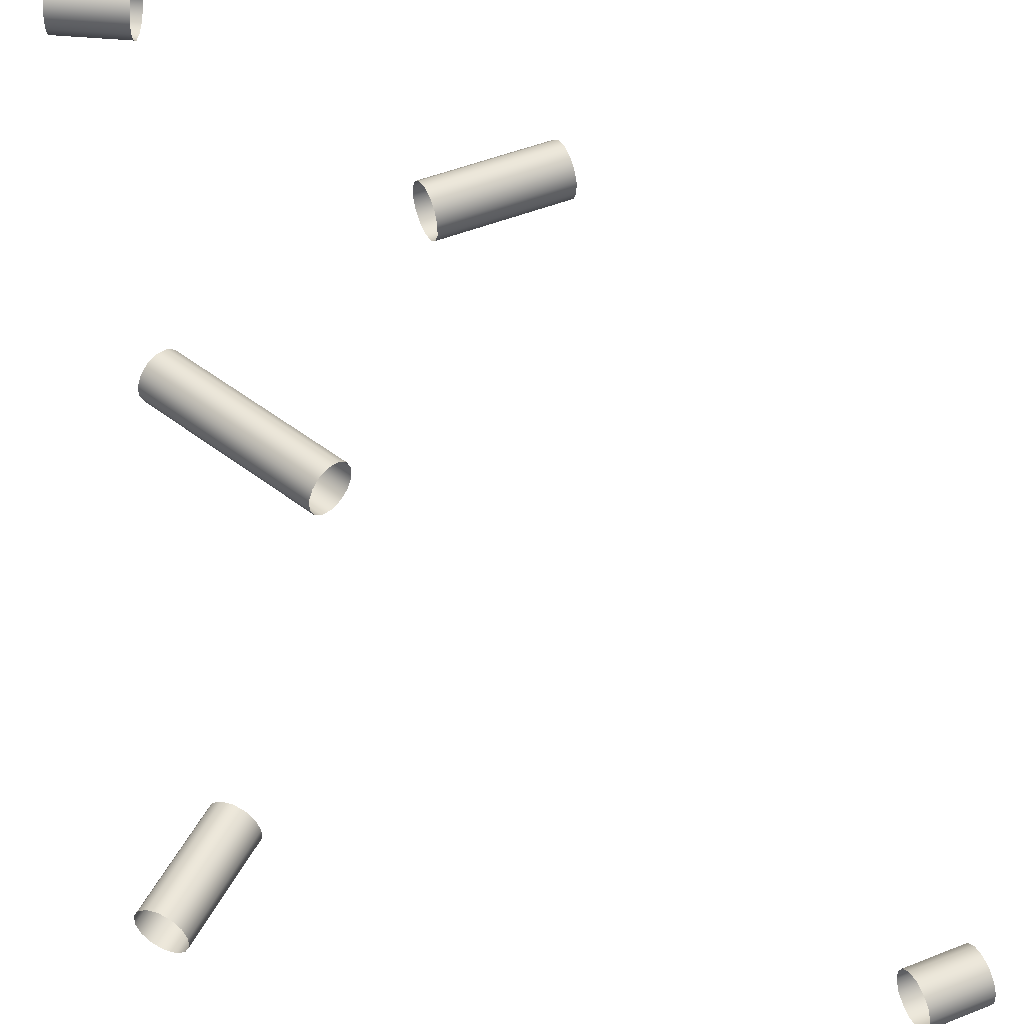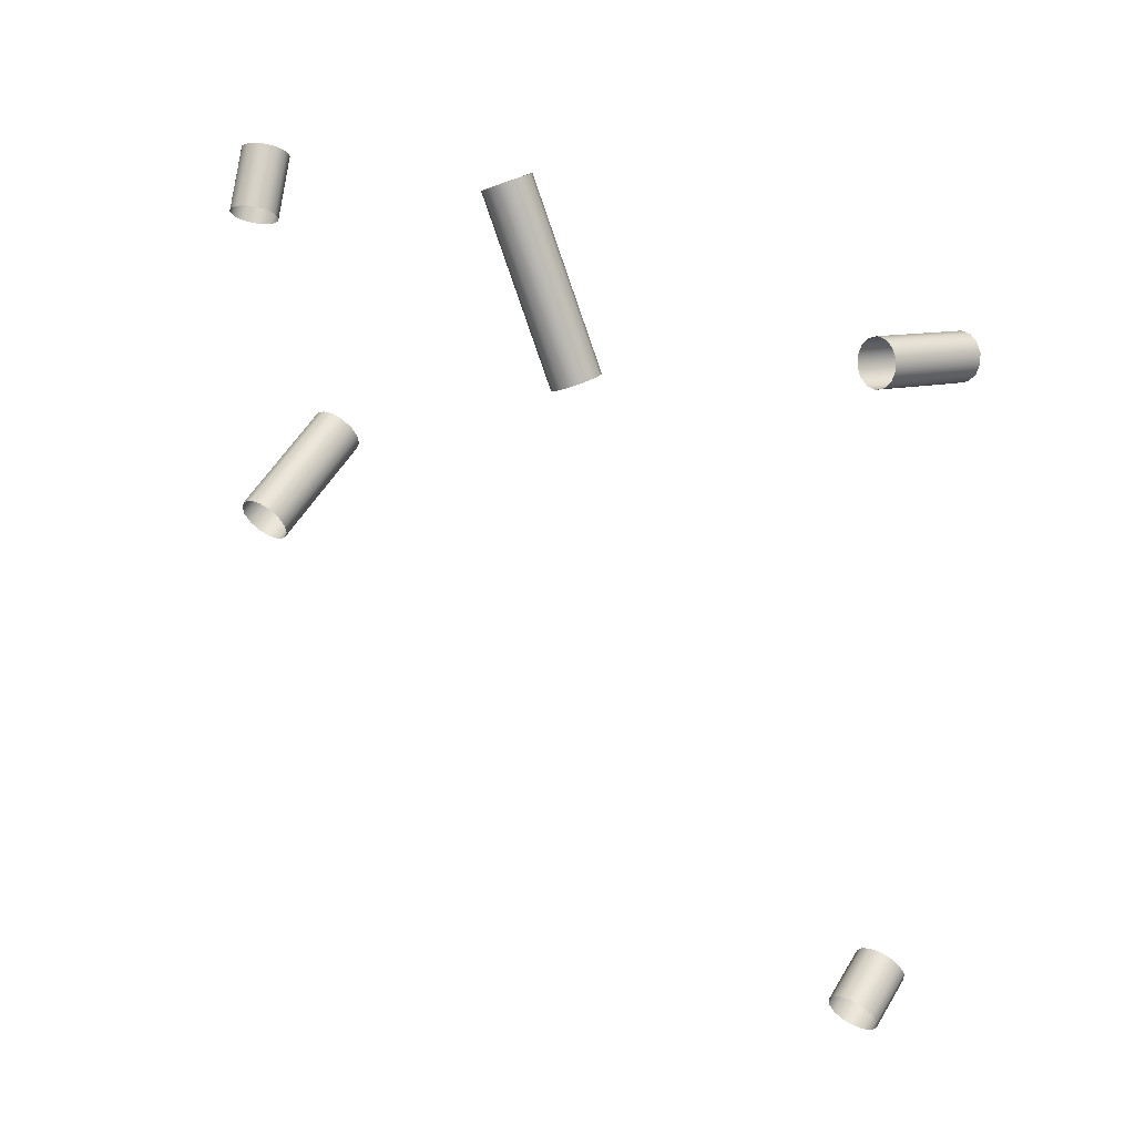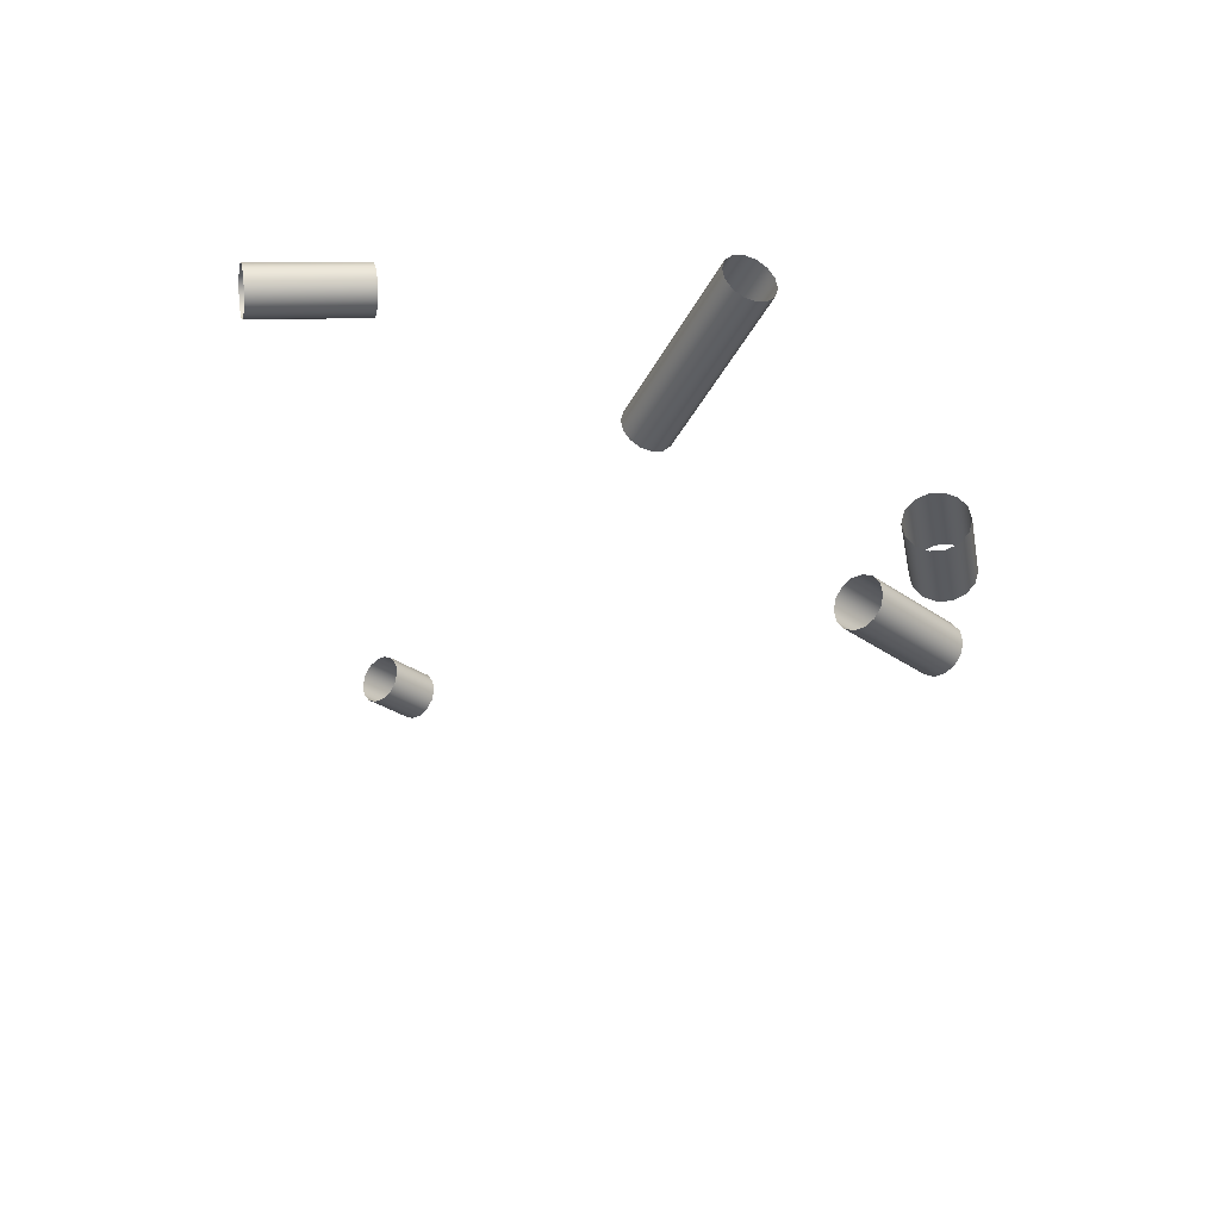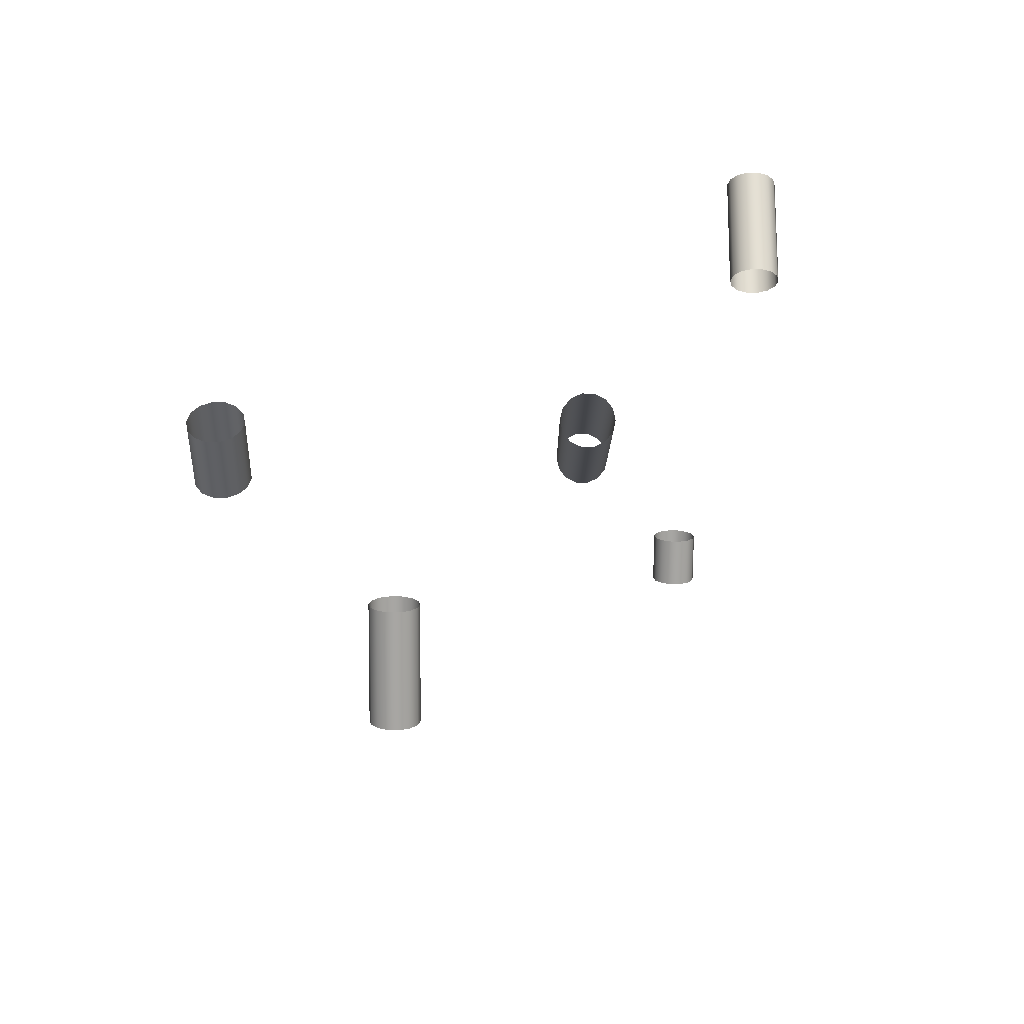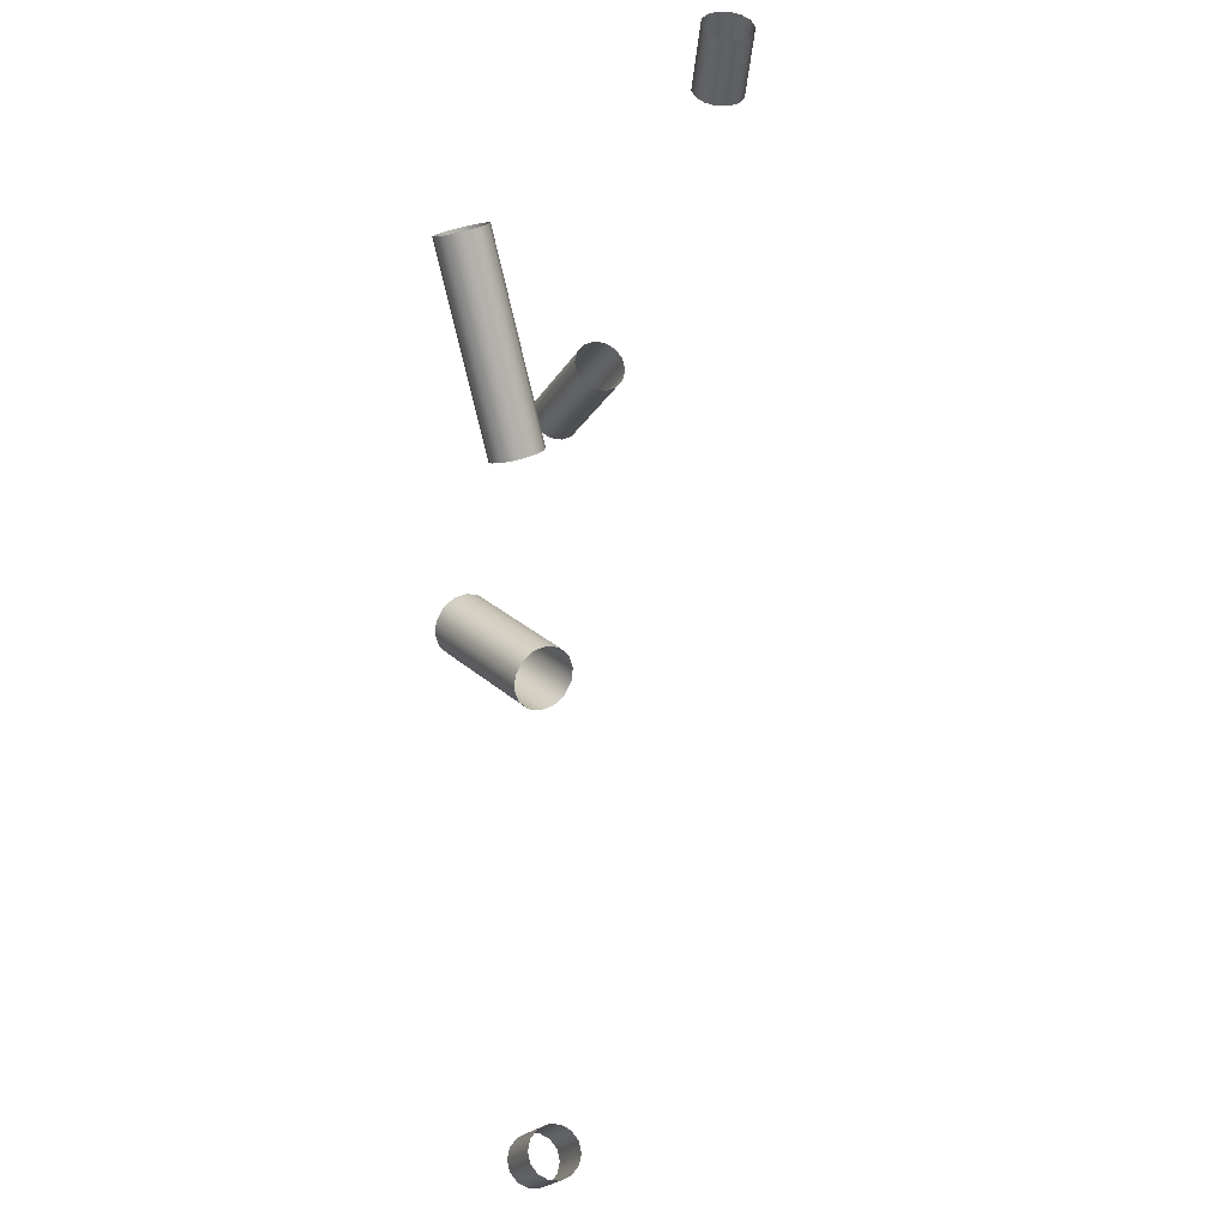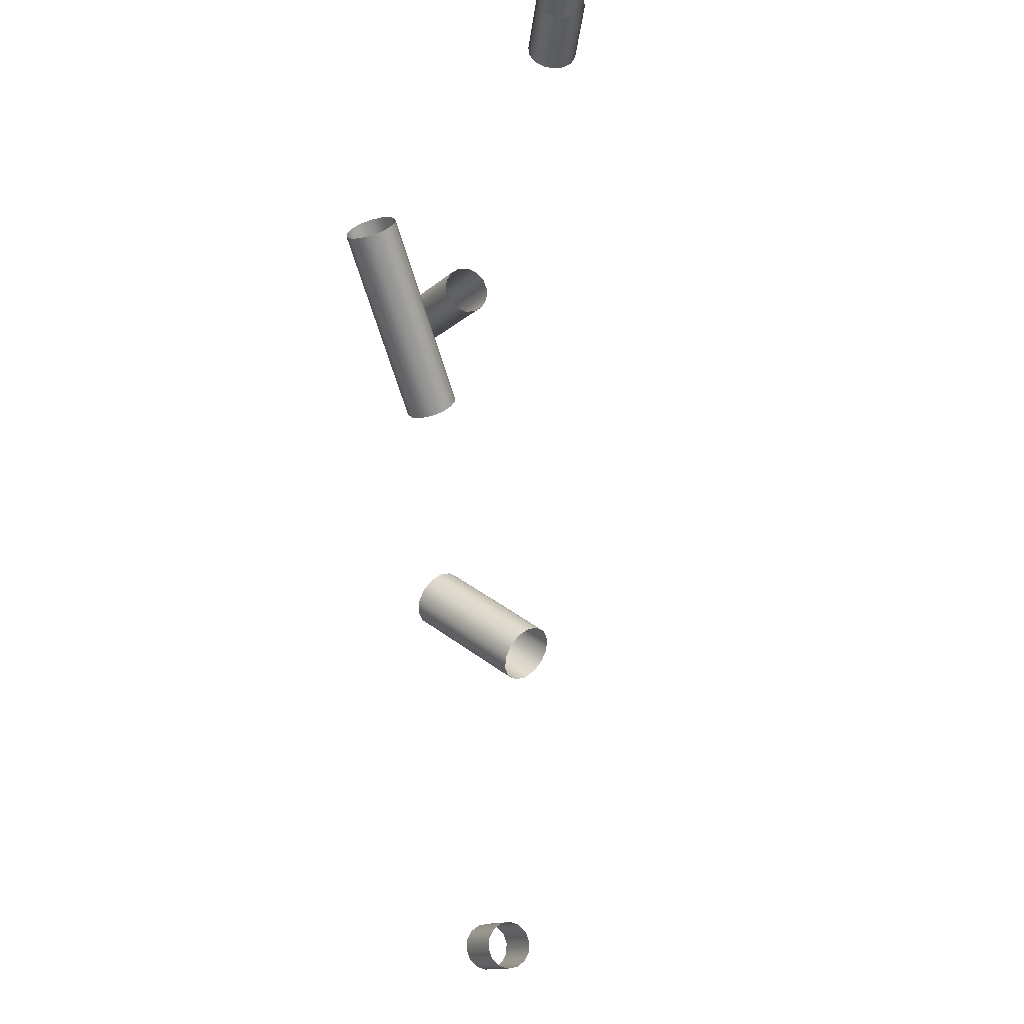
<metadata>
{"format":"obj","ext":"obj","renderer":"f3d","projection":"perspective","resolution":1024,"background":"white","views":[{"elev":47.8,"azim":-73.6,"up":"+Z"},{"elev":-5.7,"azim":142.1,"up":"+Y"},{"elev":56.0,"azim":-9.3,"up":"+Y"},{"elev":56.8,"azim":90.8,"up":"+Y"},{"elev":34.5,"azim":-123.4,"up":"+Y"},{"elev":44.8,"azim":-133.0,"up":"+Y"}]}
</metadata>
<code>
o Outputs_of_27769_-_RMDL.
v 0.9102 -0.8849 -4.51
v 0.9106 -0.8825 -4.512
v 0.9108 -0.8811 -4.514
v 0.9108 -0.8811 -4.518
v 0.9106 -0.8825 -4.52
v 0.9102 -0.8849 -4.522
v 0.9096 -0.8879 -4.523
v 0.9091 -0.8908 -4.522
v 0.9087 -0.8932 -4.52
v 0.9085 -0.8946 -4.518
v 0.9085 -0.8946 -4.514
v 0.9087 -0.8932 -4.512
v 0.9091 -0.8908 -4.51
v 0.9096 -0.8879 -4.509
v 0.8782 -0.8795 -4.51
v 0.8786 -0.8771 -4.512
v 0.8788 -0.8757 -4.514
v 0.8788 -0.8757 -4.518
v 0.8786 -0.8771 -4.52
v 0.8782 -0.8795 -4.522
v 0.8777 -0.8824 -4.523
v 0.8771 -0.8854 -4.522
v 0.8767 -0.8878 -4.52
v 0.8765 -0.8892 -4.518
v 0.8765 -0.8892 -4.514
v 0.8767 -0.8878 -4.512
v 0.8771 -0.8854 -4.51
v 0.8777 -0.8824 -4.509
v 0.9895 -0.8415 -4.46
v 0.9873 -0.8405 -4.462
v 0.986 -0.8399 -4.464
v 0.986 -0.8399 -4.468
v 0.9873 -0.8405 -4.47
v 0.9895 -0.8415 -4.472
v 0.9922 -0.8427 -4.473
v 0.995 -0.844 -4.472
v 0.9972 -0.845 -4.47
v 0.9985 -0.8456 -4.468
v 0.9985 -0.8456 -4.464
v 0.9972 -0.845 -4.462
v 0.995 -0.844 -4.46
v 0.9922 -0.8427 -4.459
v 0.9667 -0.8912 -4.46
v 0.9645 -0.8902 -4.462
v 0.9633 -0.8897 -4.464
v 0.9633 -0.8897 -4.468
v 0.9645 -0.8902 -4.47
v 0.9667 -0.8912 -4.472
v 0.9695 -0.8925 -4.473
v 0.9723 -0.8938 -4.472
v 0.9745 -0.8948 -4.47
v 0.9757 -0.8953 -4.468
v 0.9757 -0.8953 -4.464
v 0.9745 -0.8948 -4.462
v 0.9723 -0.8938 -4.46
v 0.9695 -0.8925 -4.459
v 0.9003 -1.042 -4.509
v 0.9022 -1.04 -4.507
v 0.9032 -1.039 -4.505
v 0.9032 -1.039 -4.501
v 0.9022 -1.04 -4.499
v 0.9003 -1.042 -4.497
v 0.898 -1.044 -4.496
v 0.8957 -1.045 -4.497
v 0.8938 -1.047 -4.499
v 0.8928 -1.048 -4.501
v 0.8928 -1.048 -4.505
v 0.8938 -1.047 -4.507
v 0.8957 -1.045 -4.509
v 0.898 -1.044 -4.51
v 0.9105 -1.053 -4.509
v 0.9124 -1.052 -4.507
v 0.9134 -1.051 -4.505
v 0.9134 -1.051 -4.501
v 0.9124 -1.052 -4.499
v 0.9105 -1.053 -4.497
v 0.9082 -1.055 -4.496
v 0.9059 -1.057 -4.497
v 0.904 -1.059 -4.499
v 0.903 -1.06 -4.501
v 0.903 -1.06 -4.505
v 0.904 -1.059 -4.507
v 0.9059 -1.057 -4.509
v 0.9082 -1.055 -4.51
v 1.018 -0.8366 -4.371
v 1.02 -0.8362 -4.373
v 1.021 -0.8359 -4.375
v 1.021 -0.8359 -4.379
v 1.02 -0.8362 -4.381
v 1.018 -0.8366 -4.383
v 1.015 -0.8372 -4.384
v 1.012 -0.8378 -4.383
v 1.009 -0.8382 -4.381
v 1.008 -0.8385 -4.379
v 1.008 -0.8385 -4.375
v 1.009 -0.8382 -4.373
v 1.012 -0.8378 -4.371
v 1.015 -0.8372 -4.37
v 1.014 -0.8182 -4.371
v 1.017 -0.8177 -4.373
v 1.018 -0.8175 -4.375
v 1.018 -0.8175 -4.379
v 1.017 -0.8177 -4.381
v 1.014 -0.8182 -4.383
v 1.011 -0.8187 -4.384
v 1.008 -0.8193 -4.383
v 1.006 -0.8198 -4.381
v 1.005 -0.82 -4.379
v 1.005 -0.82 -4.375
v 1.006 -0.8198 -4.373
v 1.008 -0.8193 -4.371
v 1.011 -0.8187 -4.37
v 1.035 -0.9264 -4.409
v 1.037 -0.9249 -4.411
v 1.038 -0.924 -4.414
v 1.038 -0.924 -4.417
v 1.037 -0.9249 -4.42
v 1.035 -0.9264 -4.422
v 1.033 -0.9284 -4.423
v 1.031 -0.9304 -4.422
v 1.029 -0.932 -4.42
v 1.028 -0.9329 -4.417
v 1.028 -0.9329 -4.414
v 1.029 -0.932 -4.411
v 1.031 -0.9304 -4.409
v 1.033 -0.9284 -4.409
v 1.013 -0.9009 -4.409
v 1.015 -0.8994 -4.411
v 1.016 -0.8985 -4.414
v 1.016 -0.8985 -4.417
v 1.015 -0.8994 -4.42
v 1.013 -0.9009 -4.422
v 1.011 -0.9029 -4.423
v 1.009 -0.9049 -4.422
v 1.007 -0.9065 -4.42
v 1.006 -0.9074 -4.417
v 1.006 -0.9074 -4.414
v 1.007 -0.9065 -4.411
v 1.009 -0.9049 -4.409
v 1.011 -0.9029 -4.409
f 1 15 28 14
f 2 16 15 1
f 3 17 16 2
f 4 18 17 3
f 5 19 18 4
f 6 20 19 5
f 7 21 20 6
f 8 22 21 7
f 9 23 22 8
f 10 24 23 9
f 11 25 24 10
f 12 26 25 11
f 13 27 26 12
f 14 28 27 13
f 29 43 56 42
f 30 44 43 29
f 31 45 44 30
f 32 46 45 31
f 33 47 46 32
f 34 48 47 33
f 35 49 48 34
f 36 50 49 35
f 37 51 50 36
f 38 52 51 37
f 39 53 52 38
f 40 54 53 39
f 41 55 54 40
f 42 56 55 41
f 57 71 84 70
f 58 72 71 57
f 59 73 72 58
f 60 74 73 59
f 61 75 74 60
f 62 76 75 61
f 63 77 76 62
f 64 78 77 63
f 65 79 78 64
f 66 80 79 65
f 67 81 80 66
f 68 82 81 67
f 69 83 82 68
f 70 84 83 69
f 85 99 112 98
f 86 100 99 85
f 87 101 100 86
f 88 102 101 87
f 89 103 102 88
f 90 104 103 89
f 91 105 104 90
f 92 106 105 91
f 93 107 106 92
f 94 108 107 93
f 95 109 108 94
f 96 110 109 95
f 97 111 110 96
f 98 112 111 97
f 113 127 140 126
f 114 128 127 113
f 115 129 128 114
f 116 130 129 115
f 117 131 130 116
f 118 132 131 117
f 119 133 132 118
f 120 134 133 119
f 121 135 134 120
f 122 136 135 121
f 123 137 136 122
f 124 138 137 123
f 125 139 138 124
f 126 140 139 125

</code>
